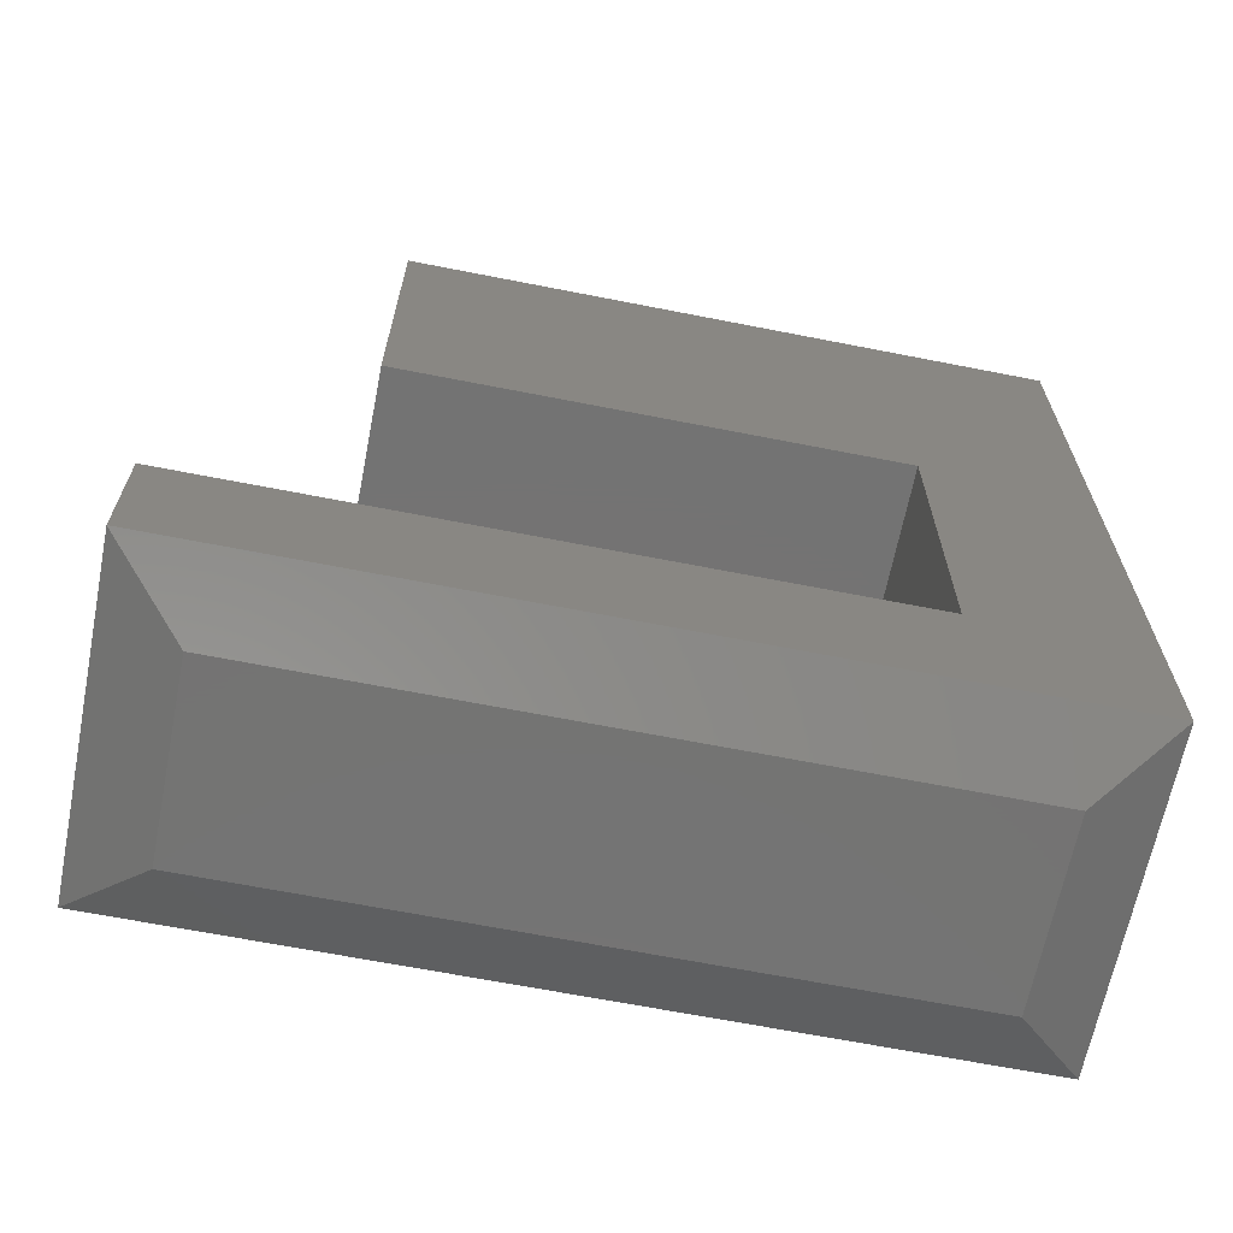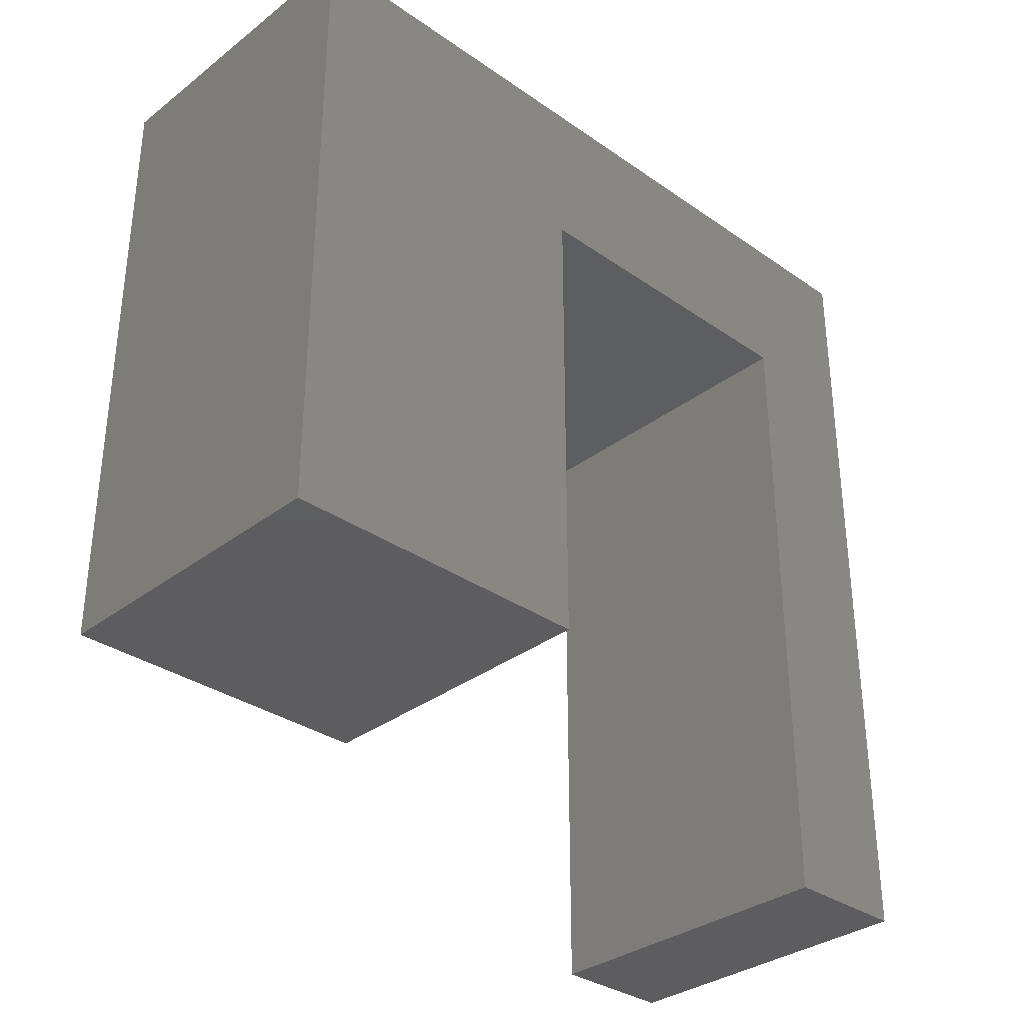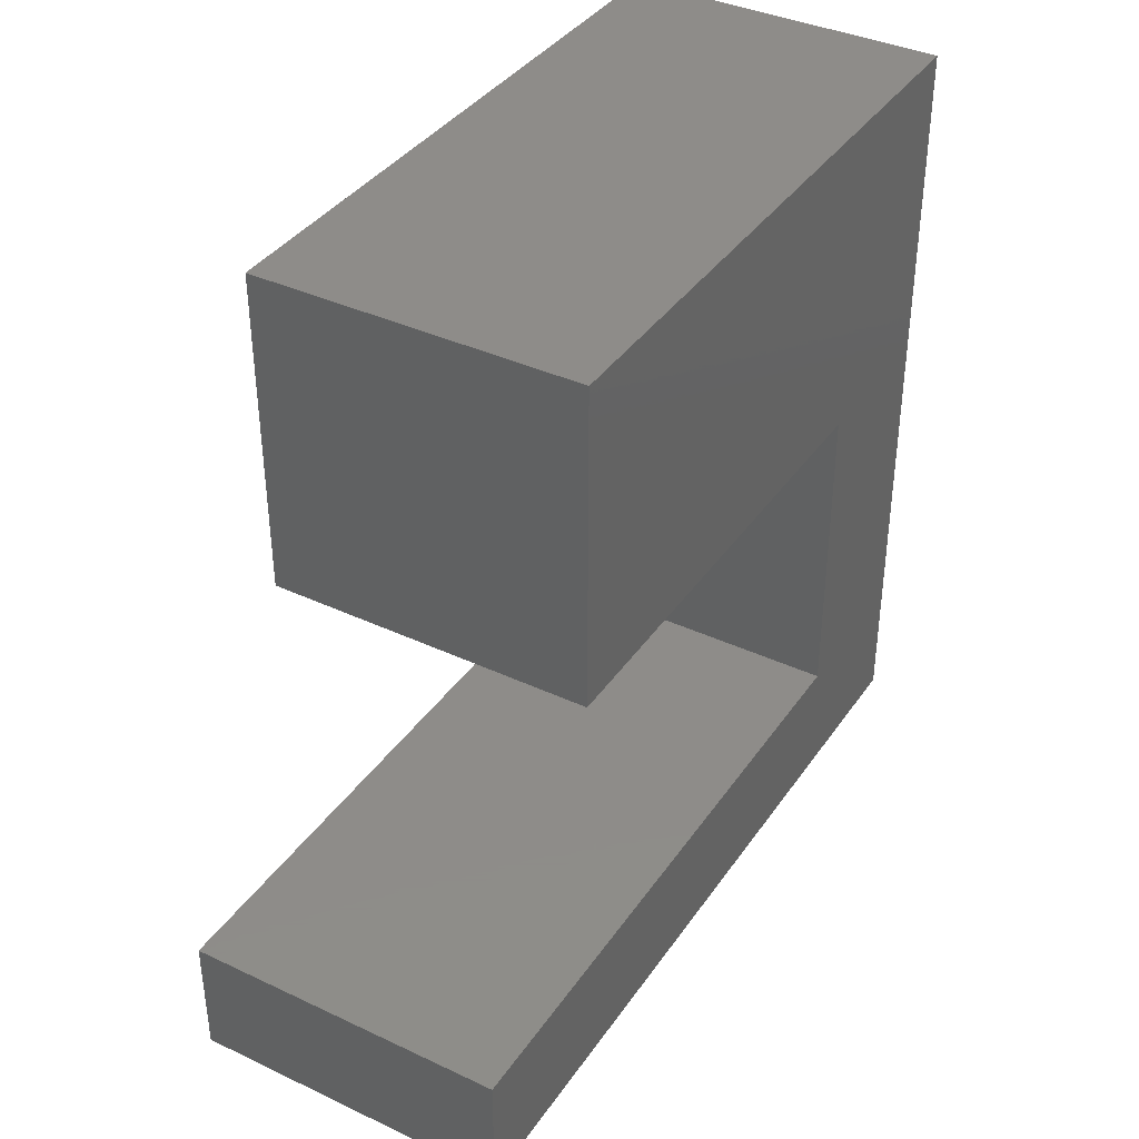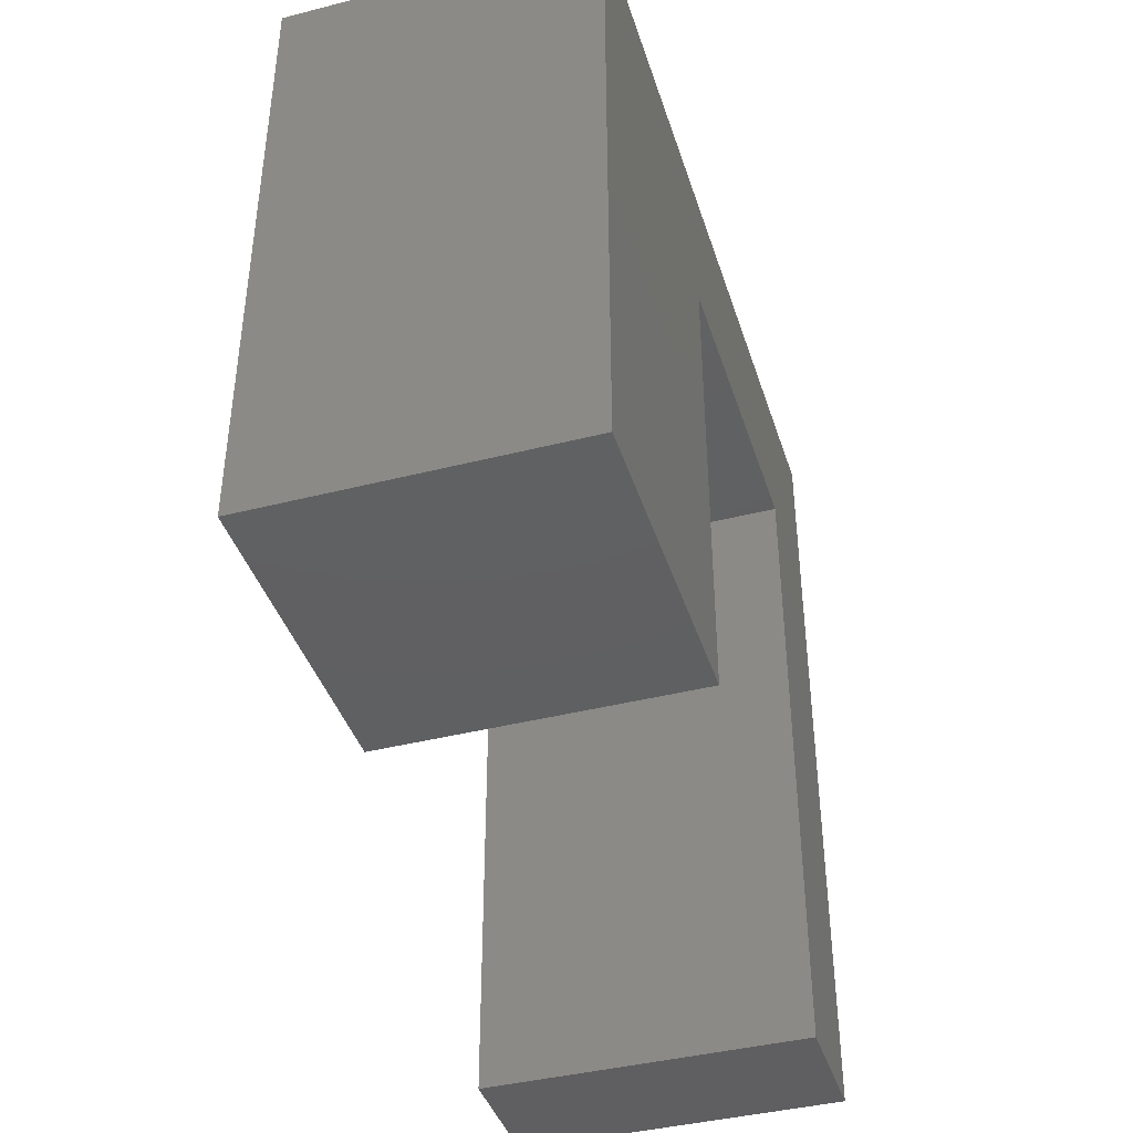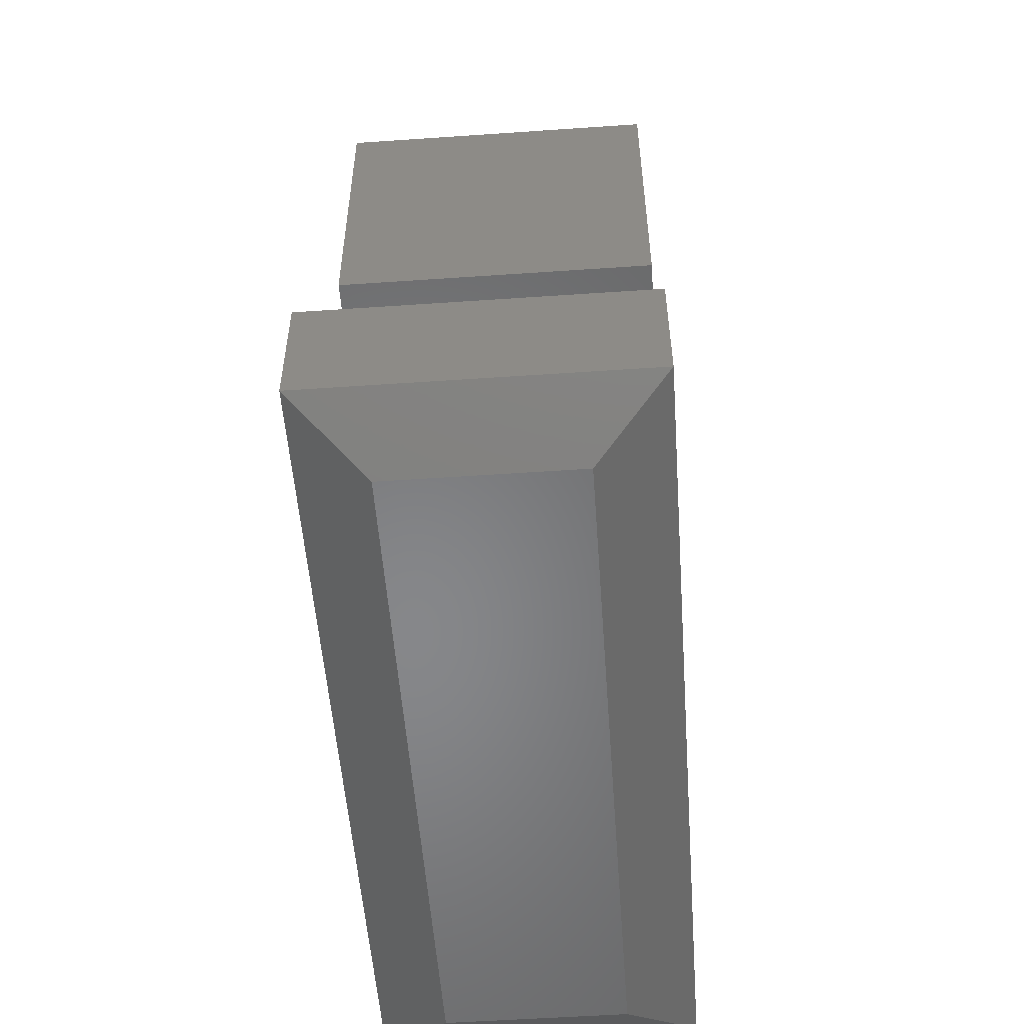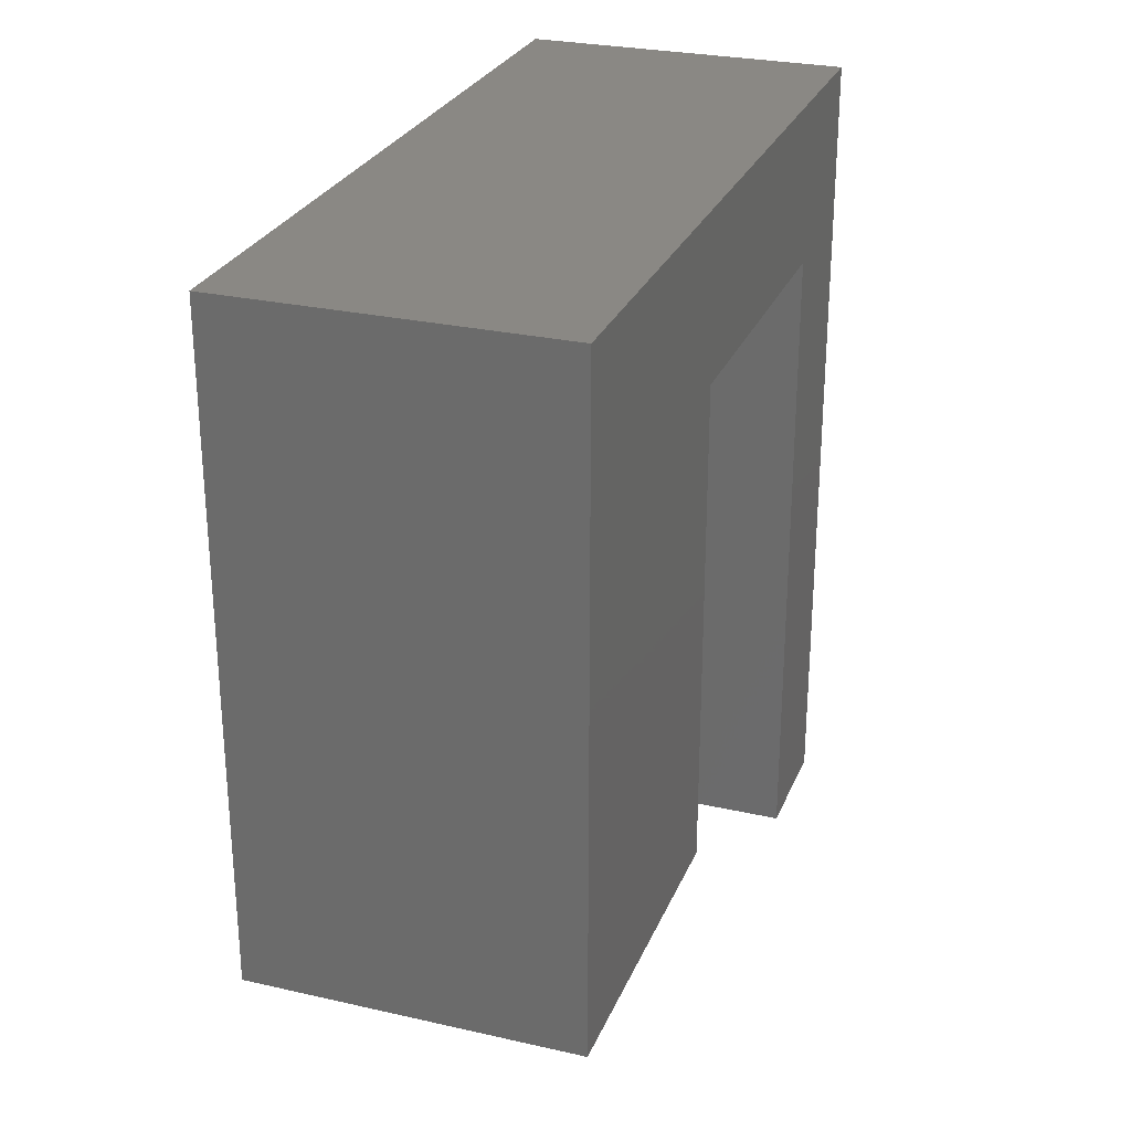
<metadata>
{"format":"stl","ext":"stl","renderer":"f3d","projection":"perspective","resolution":1024,"background":"white","views":[{"elev":-65.8,"azim":78.8,"up":"+Z"},{"elev":-33.0,"azim":46.3,"up":"+Y"},{"elev":38.1,"azim":30.7,"up":"+Z"},{"elev":-41.0,"azim":17.2,"up":"+Y"},{"elev":-53.8,"azim":4.2,"up":"+Z"},{"elev":27.3,"azim":19.3,"up":"+Y"}]}
</metadata>
<code>
# stl→obj: 20 verts, 36 faces
v 0.5391 -0.3312 0.6484
v 0.5391 -0.3312 0.1078
v 0.5391 0.75 0.6484
v 0.5391 0.4797 0.1078
v 0.5391 0.75 -0.6406
v 0.5391 0.4797 -0.4328
v 0.5391 -0.6016 -0.6406
v 0.5391 -0.6016 -0.4328
v -1.501e-16 0.75 0.6484
v -9.003e-17 -0.3312 0.1078
v -1.501e-16 -0.3312 0.6484
v -9.003e-17 0.4797 0.1078
v -6.939e-18 0.75 -0.6406
v -3.001e-17 0.4797 -0.4328
v 4.857e-17 -0.6016 -0.6406
v -3.001e-17 -0.6016 -0.4328
v 0.4219 -0.4844 -0.7031
v 0.1172 -0.4844 -0.7031
v 0.4219 0.6328 -0.7031
v 0.1172 0.6328 -0.7031
f 1 2 3
f 3 2 4
f 3 4 5
f 5 4 6
f 5 6 7
f 7 6 8
f 9 10 11
f 10 9 12
f 12 9 13
f 12 13 14
f 14 13 15
f 14 15 16
f 16 15 8
f 8 15 7
f 5 13 3
f 3 13 9
f 17 18 19
f 19 18 20
f 7 15 17
f 17 15 18
f 13 20 15
f 15 20 18
f 13 5 20
f 20 5 19
f 5 7 19
f 19 7 17
f 6 14 8
f 8 14 16
f 4 12 6
f 6 12 14
f 2 10 4
f 4 10 12
f 1 11 2
f 2 11 10
f 3 9 1
f 1 9 11

</code>
